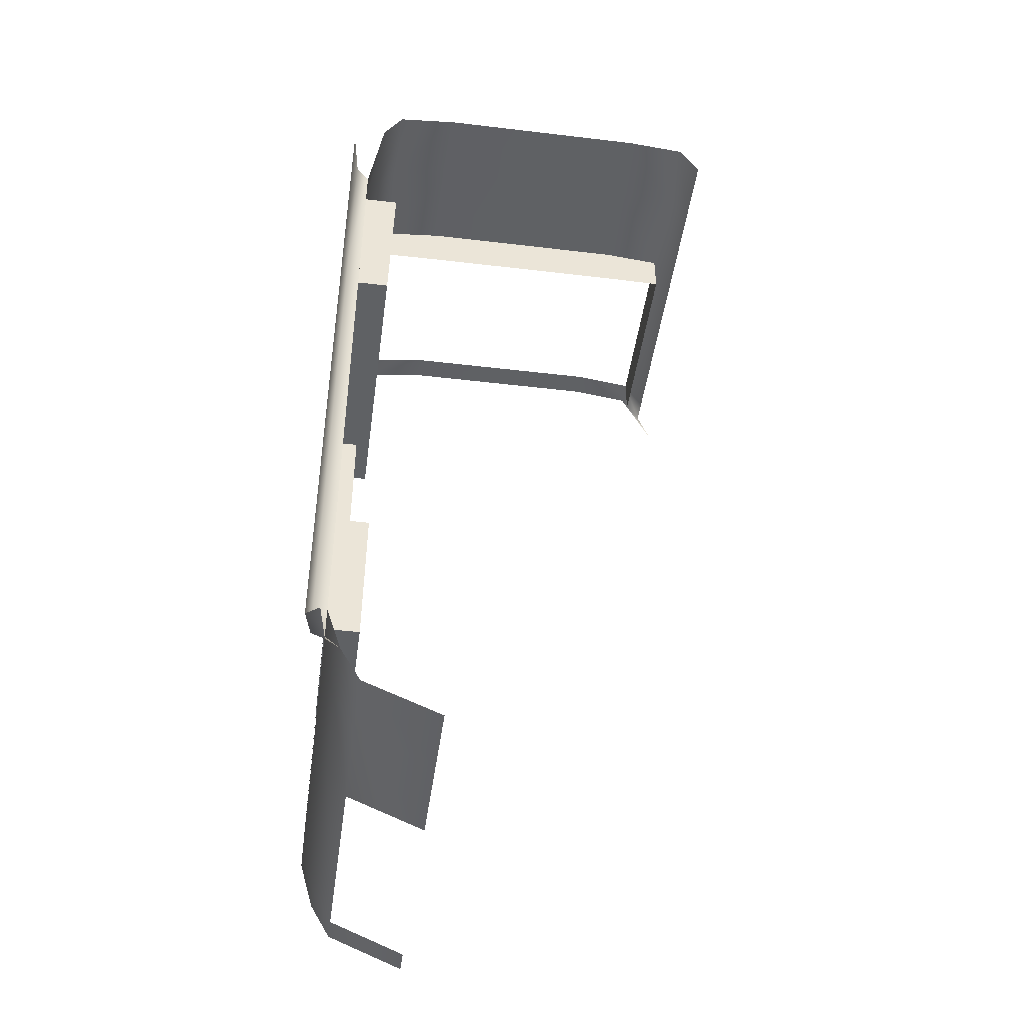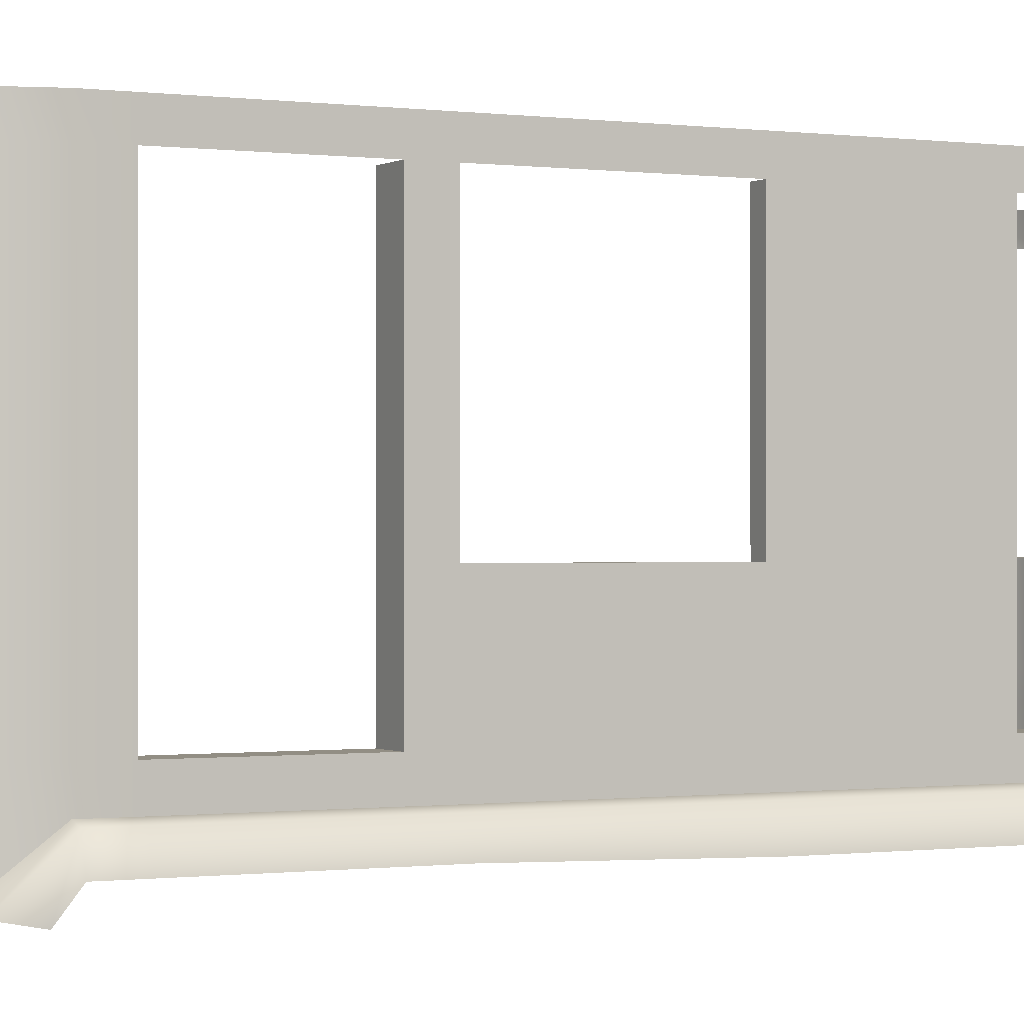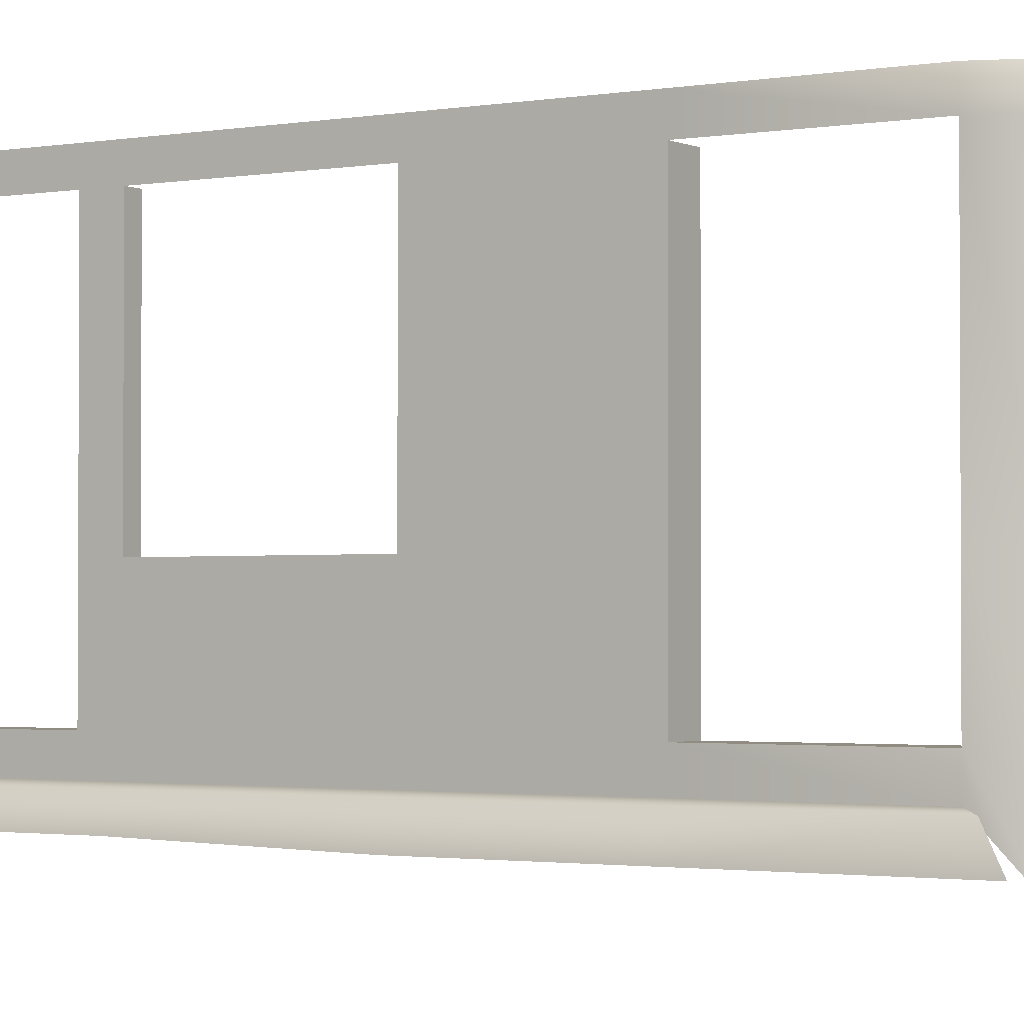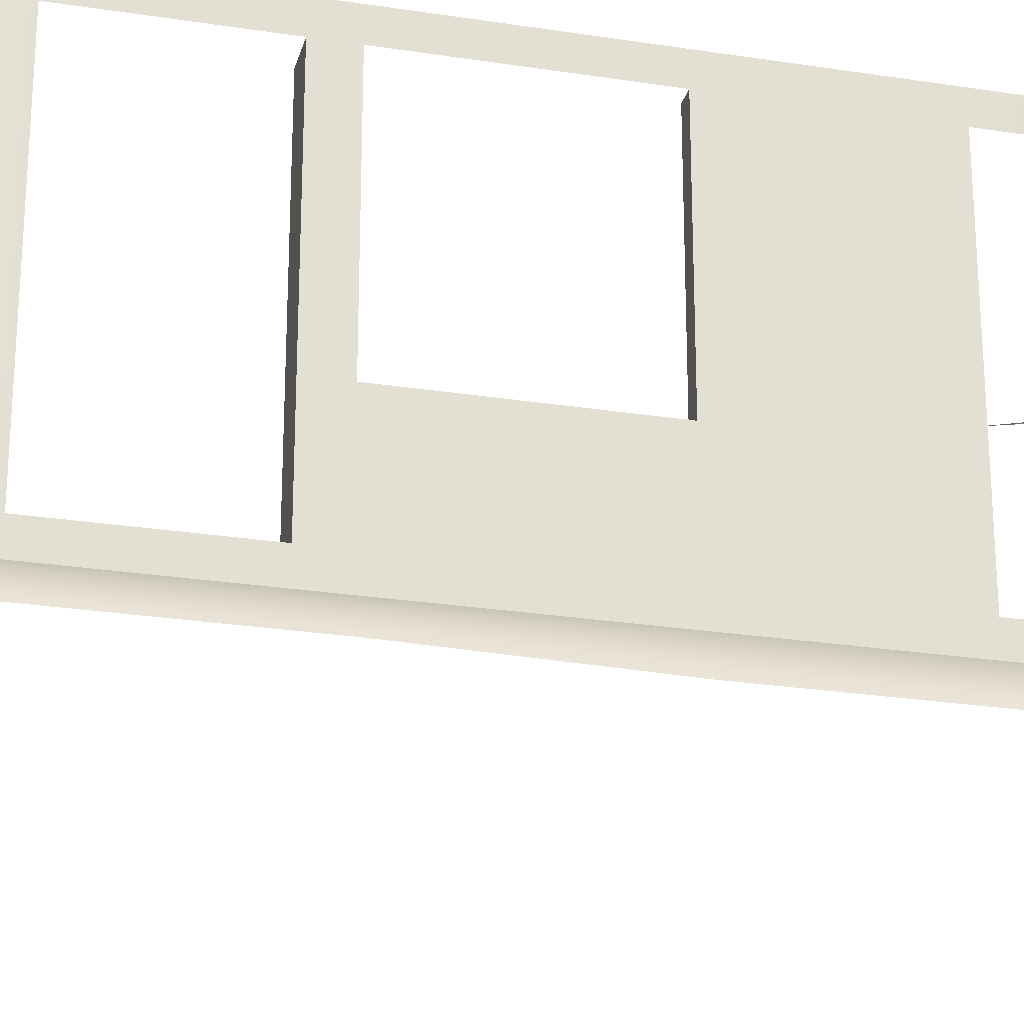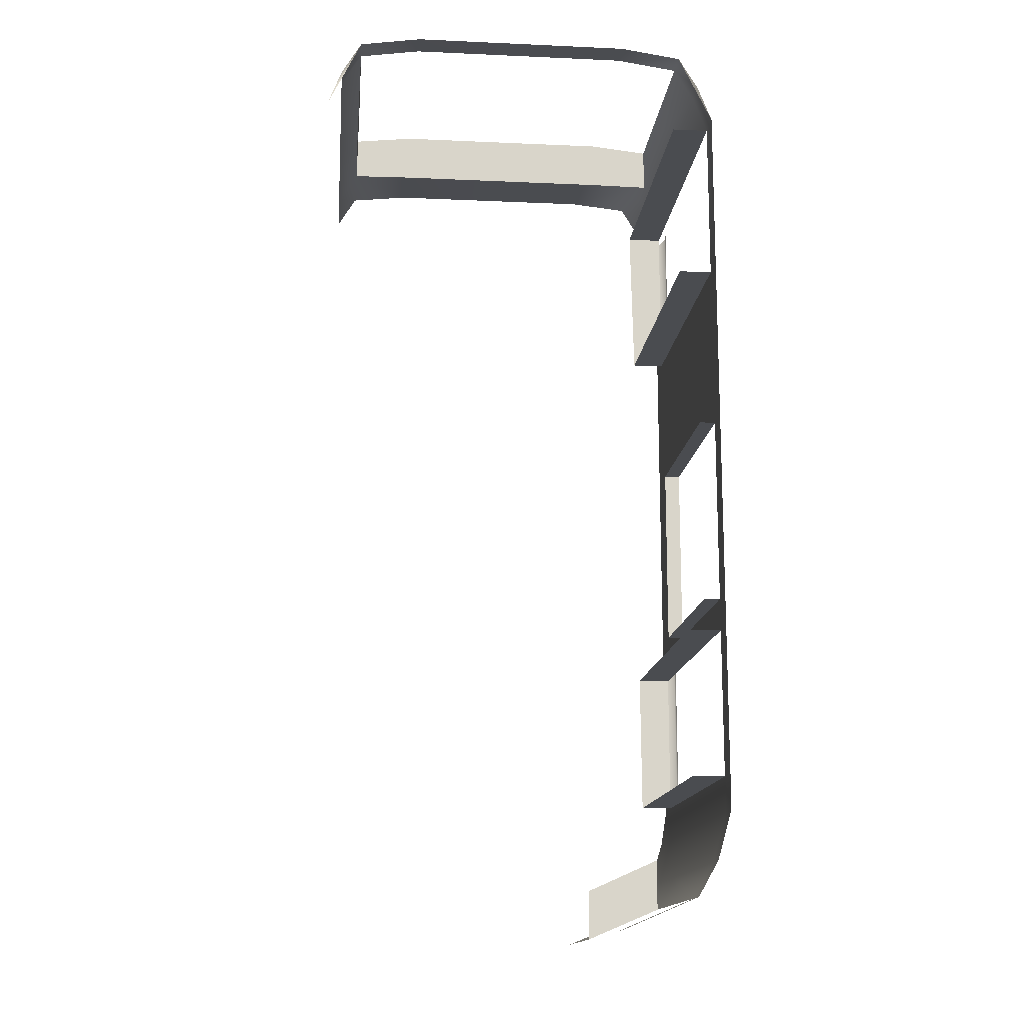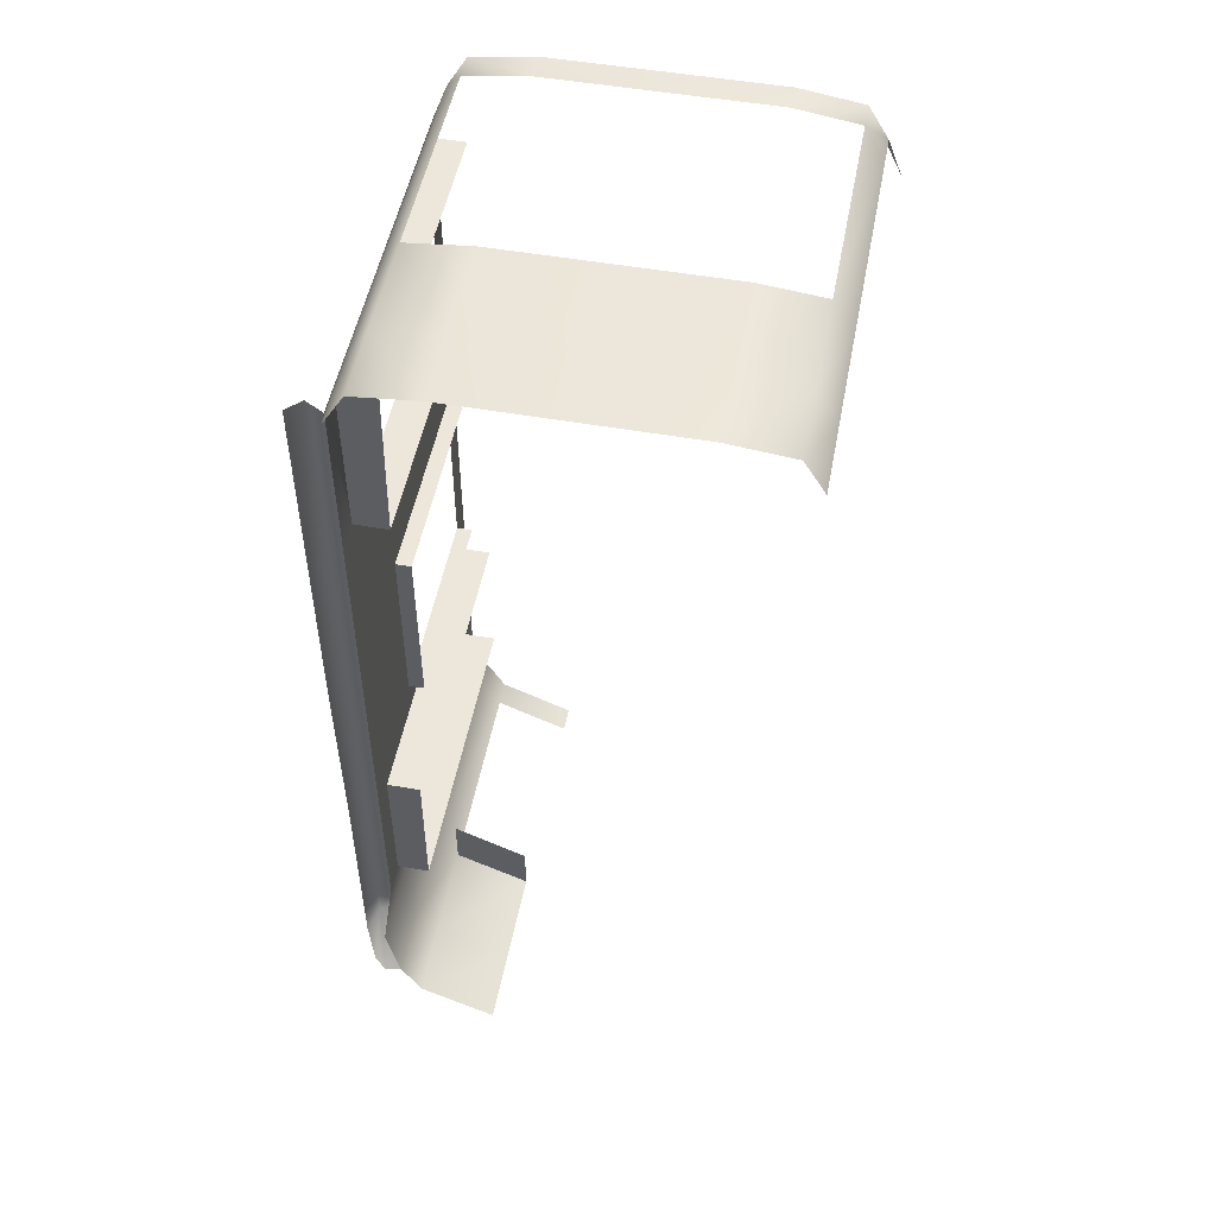
<metadata>
{"format":"obj","ext":"obj","renderer":"f3d","projection":"perspective","resolution":1024,"background":"white","views":[{"elev":-45.8,"azim":-7.8,"up":"+Z"},{"elev":-0.4,"azim":-117.8,"up":"+Y"},{"elev":-1.8,"azim":-57.0,"up":"+Y"},{"elev":-25.2,"azim":-104.2,"up":"+Y"},{"elev":-14.7,"azim":174.5,"up":"+Z"},{"elev":51.3,"azim":10.8,"up":"+Z"}]}
</metadata>
<code>
v 205 195 492
v 229 195 452
v 246 195 408
v 0 -292 500
v 131 -292 500
v 131 -205 500
v 131 -205 500
v 0 -205 500
v 0 -292 500
v 131 -292 500
v 205 -292 492
v 205 -205 492
v 205 -205 492
v 131 -205 500
v 131 -292 500
v 205 -292 492
v 229 -292 452
v 229 -205 452
v 229 -205 452
v 205 -205 492
v 205 -292 492
v 0 -205 500
v 131 -205 500
v 131 -88 500
v 131 -88 500
v 0 -88 500
v 0 -205 500
v 131 -205 500
v 205 -205 492
v 205 -88 492
v 205 -88 492
v 131 -88 500
v 131 -205 500
v 205 -205 492
v 229 -205 452
v 229 -88 452
v 229 -88 452
v 205 -88 492
v 205 -205 492
v 205 -88 492
v 229 -88 452
v 229 163 452
v 229 163 452
v 205 163 492
v 205 -88 492
v 0 163 503
v 131 163 503
v 131 195 503
v 131 195 503
v 0 195 503
v 0 163 503
v 131 163 503
v 205 163 492
v 205 195 492
v 205 195 492
v 131 195 503
v 131 163 503
v 205 163 492
v 229 163 452
v 229 195 452
v 229 195 452
v 205 195 492
v 205 163 492
v 0 -88 500
v 131 -88 500
v 131 -88 440
v 131 -88 440
v 0 -88 440
v 0 -88 500
v 131 -88 500
v 205 -88 492
v 205 -88 439
v 205 -88 439
v 131 -88 440
v 131 -88 500
v 205 -88 492
v 205 163 492
v 205 163 439
v 205 163 439
v 205 -88 439
v 205 -88 492
v -205 195 492
v -246 195 408
v -229 195 452
v 0 -292 500
v -131 -205 500
v -131 -292 500
v -131 -205 500
v 0 -292 500
v 0 -205 500
v -131 -292 500
v -205 -205 492
v -205 -292 492
v -205 -205 492
v -131 -292 500
v -131 -205 500
v -205 -292 492
v -229 -205 452
v -229 -292 452
v -229 -205 452
v -205 -292 492
v -205 -205 492
v 0 -205 500
v -131 -88 500
v -131 -205 500
v -131 -88 500
v 0 -205 500
v 0 -88 500
v -131 -205 500
v -205 -88 492
v -205 -205 492
v -205 -88 492
v -131 -205 500
v -131 -88 500
v -205 -205 492
v -229 -88 452
v -229 -205 452
v -229 -88 452
v -205 -205 492
v -205 -88 492
v -205 -88 492
v -229 163 452
v -229 -88 452
v -229 163 452
v -205 -88 492
v -205 163 492
v 0 163 503
v -131 195 503
v -131 163 503
v -131 195 503
v 0 163 503
v 0 195 503
v -131 163 503
v -205 195 492
v -205 163 492
v -205 195 492
v -131 163 503
v -131 195 503
v -205 163 492
v -229 195 452
v -229 163 452
v -229 195 452
v -205 163 492
v -205 195 492
v -229 -292 452
v -246 -205 408
v -246 -239 408
v -246 -205 408
v -229 -292 452
v -229 -205 452
v -246 -239 408
v -246 -205 211
v -246 -239 211
v -246 -205 211
v -246 -239 408
v -246 -205 408
v -246 -239 211
v -246 -205 10
v -246 -239 10
v -246 -205 10
v -246 -239 211
v -246 -205 211
v -246 -239 10
v -246 -205 -215
v -246 -239 -215
v -246 -205 -215
v -246 -239 10
v -246 -205 10
v -246 -239 -215
v -246 -205 -254
v -246 -239 -254
v -246 -205 -254
v -246 -239 -215
v -246 -205 -215
v -246 -239 -254
v -246 -205 -431
v -246 -239 -431
v -246 -205 -431
v -246 -239 -254
v -246 -205 -254
v -246 -239 -431
v -246 -205 -473
v -246 -282 -473
v -246 -205 -473
v -246 -239 -431
v -246 -205 -431
v -246 -282 -473
v -229 -205 -532
v -229 -289 -532
v -229 -205 -532
v -246 -282 -473
v -246 -205 -473
v -229 -205 452
v -246 -88 408
v -246 -205 408
v -246 -88 408
v -229 -205 452
v -229 -88 452
v -246 -205 211
v -246 -88 10
v -246 -205 10
v -246 -88 10
v -246 -205 211
v -246 -88 211
v -246 -205 10
v -246 -88 -215
v -246 -205 -215
v -246 -88 -215
v -246 -205 10
v -246 -88 10
v -246 -205 -215
v -246 -88 -254
v -246 -205 -254
v -246 -88 -254
v -246 -205 -215
v -246 -88 -215
v -246 -205 -431
v -246 -88 -473
v -246 -205 -473
v -246 -88 -473
v -246 -205 -431
v -246 -88 -431
v -246 -205 -473
v -229 -88 -532
v -229 -205 -532
v -229 -88 -532
v -246 -205 -473
v -246 -88 -473
v -229 -88 452
v -246 163 408
v -246 -88 408
v -246 163 408
v -229 -88 452
v -229 163 452
v -246 -88 211
v -246 163 10
v -246 -88 10
v -246 163 10
v -246 -88 211
v -246 163 211
v -246 -88 -215
v -246 163 -254
v -246 -88 -254
v -246 163 -254
v -246 -88 -215
v -246 163 -215
v -246 -88 -431
v -246 163 -473
v -246 -88 -473
v -246 163 -473
v -246 -88 -431
v -246 163 -431
v -246 -88 -473
v -229 163 -532
v -229 -88 -532
v -229 163 -532
v -246 -88 -473
v -246 163 -473
v -229 163 452
v -246 195 408
v -246 163 408
v -246 195 408
v -229 163 452
v -229 195 452
v -246 163 408
v -246 195 211
v -246 163 211
v -246 195 211
v -246 163 408
v -246 195 408
v -246 163 211
v -246 195 10
v -246 163 10
v -246 195 10
v -246 163 211
v -246 195 211
v -246 163 10
v -246 195 -215
v -246 163 -215
v -246 195 -215
v -246 163 10
v -246 195 10
v -246 163 -215
v -246 195 -254
v -246 163 -254
v -246 195 -254
v -246 163 -215
v -246 195 -215
v -246 163 -254
v -246 195 -431
v -246 163 -431
v -246 195 -431
v -246 163 -254
v -246 195 -254
v -246 163 -431
v -246 195 -473
v -246 163 -473
v -246 195 -473
v -246 163 -431
v -246 195 -431
v -246 163 -473
v -229 195 -532
v -229 163 -532
v -229 195 -532
v -246 163 -473
v -246 195 -473
v -229 -289 -532
v -205 -205 -574
v -205 -289 -574
v -205 -205 -574
v -229 -289 -532
v -229 -205 -532
v -205 -289 -574
v -115 -205 -612
v -115 -289 -612
v -115 -205 -612
v -205 -289 -574
v -205 -205 -574
v -229 -205 -532
v -205 -88 -574
v -205 -205 -574
v -205 -88 -574
v -229 -205 -532
v -229 -88 -532
v -205 -205 -574
v -115 -88 -612
v -115 -205 -612
v -115 -88 -612
v -205 -205 -574
v -205 -88 -574
v -229 -88 -532
v -205 163 -574
v -205 -88 -574
v -205 163 -574
v -229 -88 -532
v -229 163 -532
v -229 163 -532
v -205 195 -574
v -205 163 -574
v -205 195 -574
v -229 163 -532
v -229 195 -532
v -205 163 -574
v -115 195 -612
v -115 163 -612
v -115 195 -612
v -205 163 -574
v -205 195 -574
v 0 -88 500
v -131 -88 440
v -131 -88 500
v -131 -88 440
v 0 -88 500
v 0 -88 440
v -131 -88 500
v -205 -88 439
v -205 -88 492
v -205 -88 439
v -131 -88 500
v -131 -88 440
v -205 -88 -574
v -115 -88 -551
v -115 -88 -612
v -115 -88 -551
v -205 -88 -574
v -205 -88 -511
v -246 -205 -254
v -207 -205 -431
v -246 -205 -431
v -207 -205 -431
v -246 -205 -254
v -206 -205 -254
v -246 -88 -254
v -206 -205 -254
v -246 -205 -254
v -206 -205 -254
v -246 -88 -254
v -206 -88 -254
v -246 -205 -431
v -207 -88 -431
v -246 -88 -431
v -207 -88 -431
v -246 -205 -431
v -207 -205 -431
v -246 163 -254
v -206 -88 -254
v -246 -88 -254
v -206 -88 -254
v -246 163 -254
v -206 163 -254
v -246 -88 -431
v -207 163 -431
v -246 163 -431
v -207 163 -431
v -246 -88 -431
v -207 -88 -431
v -246 -205 408
v -206 -205 211
v -246 -205 211
v -206 -205 211
v -246 -205 408
v -202 -205 408
v -246 -88 408
v -202 -205 408
v -246 -205 408
v -202 -205 408
v -246 -88 408
v -202 -88 408
v -246 -205 211
v -206 -88 211
v -246 -88 211
v -206 -88 211
v -246 -205 211
v -206 -205 211
v -246 163 408
v -202 -88 408
v -246 -88 408
v -202 -88 408
v -246 163 408
v -202 163 408
v -246 -88 211
v -206 163 211
v -246 163 211
v -206 163 211
v -246 -88 211
v -206 -88 211
v -246 -88 10
v -227 -88 -215
v -246 -88 -215
v -227 -88 -215
v -246 -88 10
v -227 -88 10
v -246 163 10
v -227 -88 10
v -246 -88 10
v -227 -88 10
v -246 163 10
v -227 163 10
v -246 -88 -215
v -227 163 -215
v -246 163 -215
v -227 163 -215
v -246 -88 -215
v -227 -88 -215
v -246 -239 10
v -262 -243 10
v -246 -239 211
v -262 -243 426
v -246 -239 408
v -262 -243 211
v -262 -243 10
v -270 -279 10
v -262 -243 211
v -270 -279 448
v -262 -243 426
v -270 -279 211
v -246 -239 -215
v -262 -243 -215
v -246 -239 10
v -262 -243 10
v -246 -239 10
v -262 -243 -215
v -262 -243 -215
v -270 -274 -215
v -262 -243 10
v -270 -279 10
v -262 -243 10
v -270 -274 -215
v -246 -239 -254
v -262 -243 -254
v -246 -239 -215
v -262 -243 -215
v -246 -239 -215
v -262 -243 -254
v -262 -243 -254
v -270 -274 -254
v -262 -243 -215
v -270 -274 -215
v -262 -243 -215
v -270 -274 -254
v -246 -239 -431
v -262 -243 -431
v -246 -239 -254
v -262 -243 -254
v -246 -239 -254
v -262 -243 -431
v -262 -243 -431
v -270 -274 -431
v -262 -243 -254
v -270 -274 -254
v -262 -243 -254
v -270 -274 -431
v -246 -239 -473
v -262 -243 -473
v -246 -239 -431
v -262 -243 -431
v -246 -239 -431
v -262 -243 -473
v -262 -243 -473
v -270 -274 -473
v -262 -243 -431
v -270 -274 -431
v -262 -243 -431
v -270 -274 -473
v -229 -289 -532
v -246 -296 -527
v -246 -239 -473
v -262 -243 -473
v -246 -239 -473
v -246 -296 -527
v -246 -296 -527
v -254 -303 -489
v -262 -243 -473
v -270 -274 -473
v -262 -243 -473
v -254 -303 -489
v -246 -239 211
v -262 -243 10
v -262 -243 211
v -246 -239 211
v -262 -243 211
v -246 -239 408
v -262 -243 211
v -270 -279 10
v -270 -279 211
v -270 -279 211
v -262 -243 426
v -262 -243 211
f 1 2 3
f 4 5 6
f 7 8 9
f 10 11 12
f 13 14 15
f 16 17 18
f 19 20 21
f 22 23 24
f 25 26 27
f 28 29 30
f 31 32 33
f 34 35 36
f 37 38 39
f 40 41 42
f 43 44 45
f 46 47 48
f 49 50 51
f 52 53 54
f 55 56 57
f 58 59 60
f 61 62 63
f 64 65 66
f 67 68 69
f 70 71 72
f 73 74 75
f 76 77 78
f 79 80 81
f 82 83 84
f 85 86 87
f 88 89 90
f 91 92 93
f 94 95 96
f 97 98 99
f 100 101 102
f 103 104 105
f 106 107 108
f 109 110 111
f 112 113 114
f 115 116 117
f 118 119 120
f 121 122 123
f 124 125 126
f 127 128 129
f 130 131 132
f 133 134 135
f 136 137 138
f 139 140 141
f 142 143 144
f 145 146 147
f 148 149 150
f 151 152 153
f 154 155 156
f 157 158 159
f 160 161 162
f 163 164 165
f 166 167 168
f 169 170 171
f 172 173 174
f 175 176 177
f 178 179 180
f 181 182 183
f 184 185 186
f 187 188 189
f 190 191 192
f 193 194 195
f 196 197 198
f 199 200 201
f 202 203 204
f 205 206 207
f 208 209 210
f 211 212 213
f 214 215 216
f 217 218 219
f 220 221 222
f 223 224 225
f 226 227 228
f 229 230 231
f 232 233 234
f 235 236 237
f 238 239 240
f 241 242 243
f 244 245 246
f 247 248 249
f 250 251 252
f 253 254 255
f 256 257 258
f 259 260 261
f 262 263 264
f 265 266 267
f 268 269 270
f 271 272 273
f 274 275 276
f 277 278 279
f 280 281 282
f 283 284 285
f 286 287 288
f 289 290 291
f 292 293 294
f 295 296 297
f 298 299 300
f 301 302 303
f 304 305 306
f 307 308 309
f 310 311 312
f 313 314 315
f 316 317 318
f 319 320 321
f 322 323 324
f 325 326 327
f 328 329 330
f 331 332 333
f 334 335 336
f 337 338 339
f 340 341 342
f 343 344 345
f 346 347 348
f 349 350 351
f 352 353 354
f 355 356 357
f 358 359 360
f 361 362 363
f 364 365 366
f 367 368 369
f 370 371 372
f 373 374 375
f 376 377 378
f 379 380 381
f 382 383 384
f 385 386 387
f 388 389 390
f 391 392 393
f 394 395 396
f 397 398 399
f 400 401 402
f 403 404 405
f 406 407 408
f 409 410 411
f 412 413 414
f 415 416 417
f 418 419 420
f 421 422 423
f 424 425 426
f 427 428 429
f 430 431 432
f 433 434 435
f 436 437 438
f 439 440 441
f 442 443 444
f 445 446 447
f 448 449 450
f 451 452 453
f 454 455 456
f 457 458 459
f 460 461 462
f 463 464 465
f 466 467 468
f 469 470 471
f 472 473 474
f 475 476 477
f 478 479 480
f 481 482 483
f 484 485 486
f 487 488 489
f 490 491 492
f 493 494 495
f 496 497 498
f 499 500 501
f 502 503 504
f 505 506 507
f 508 509 510
f 511 512 513
f 514 515 516
f 517 518 519
f 520 521 522
f 523 524 525
f 526 527 528

</code>
